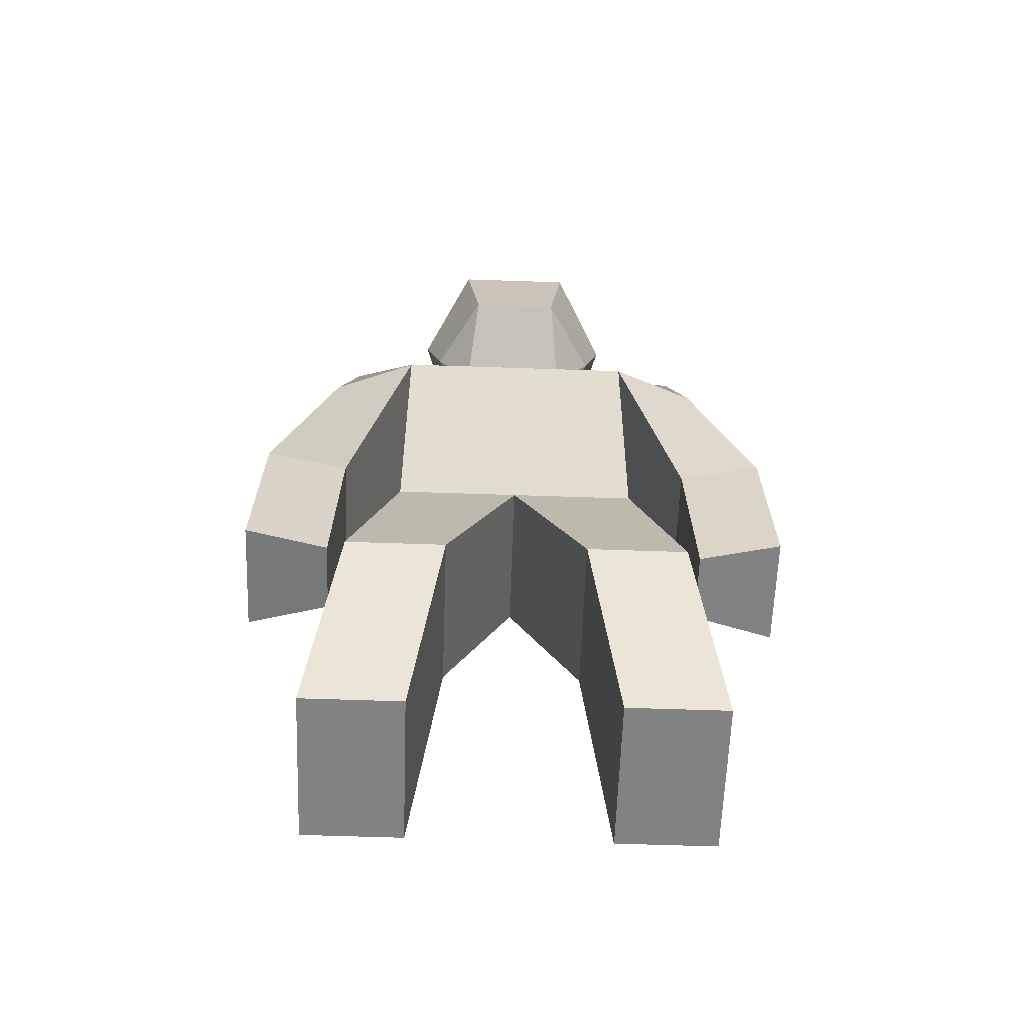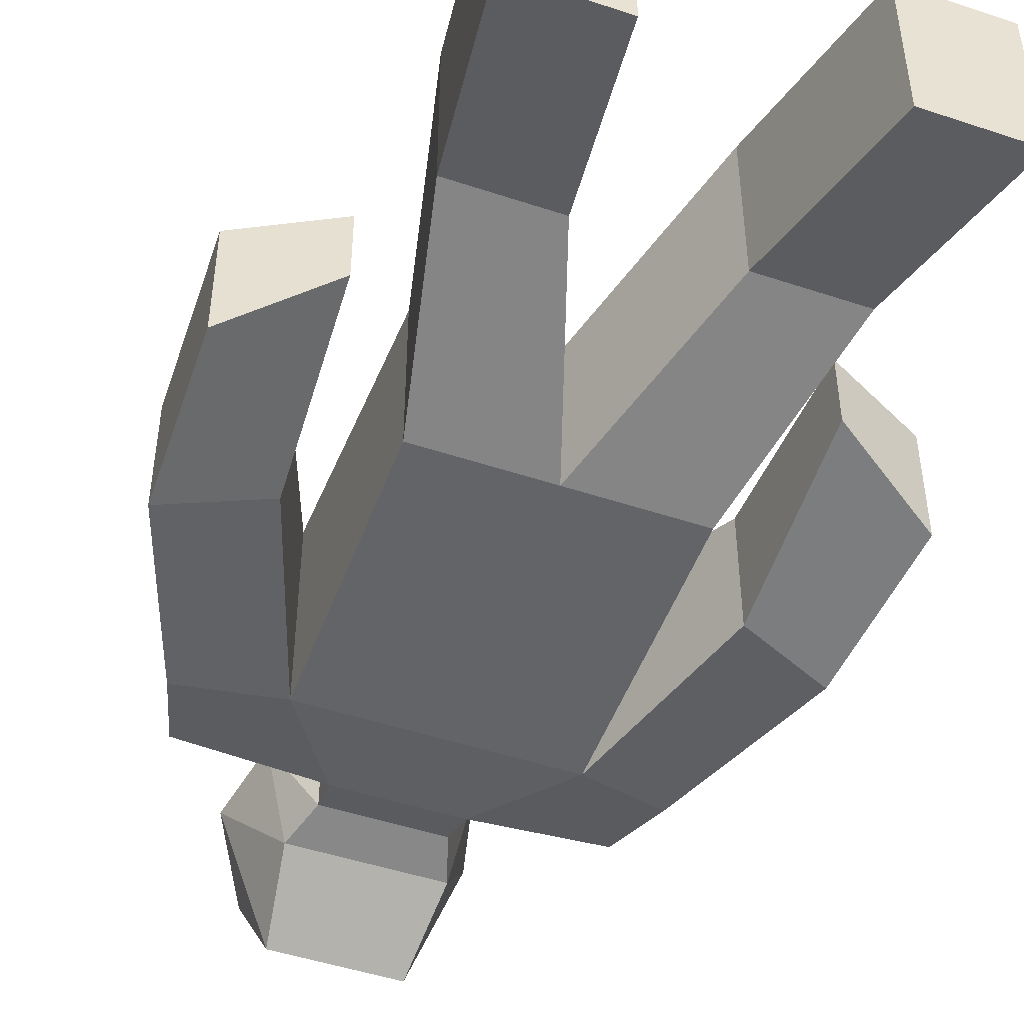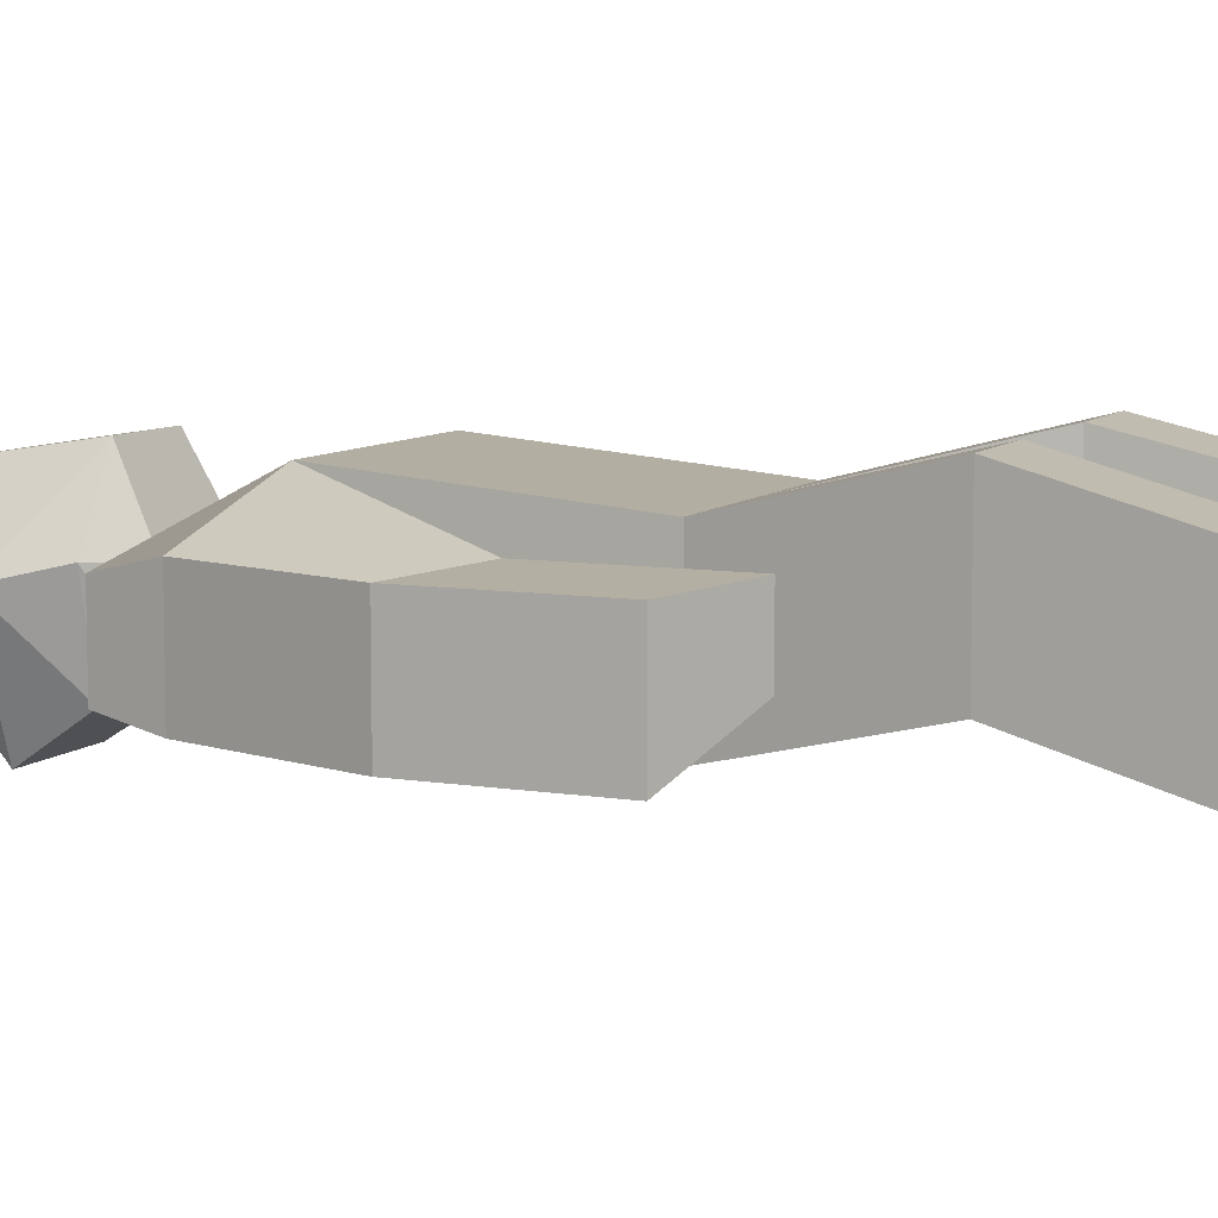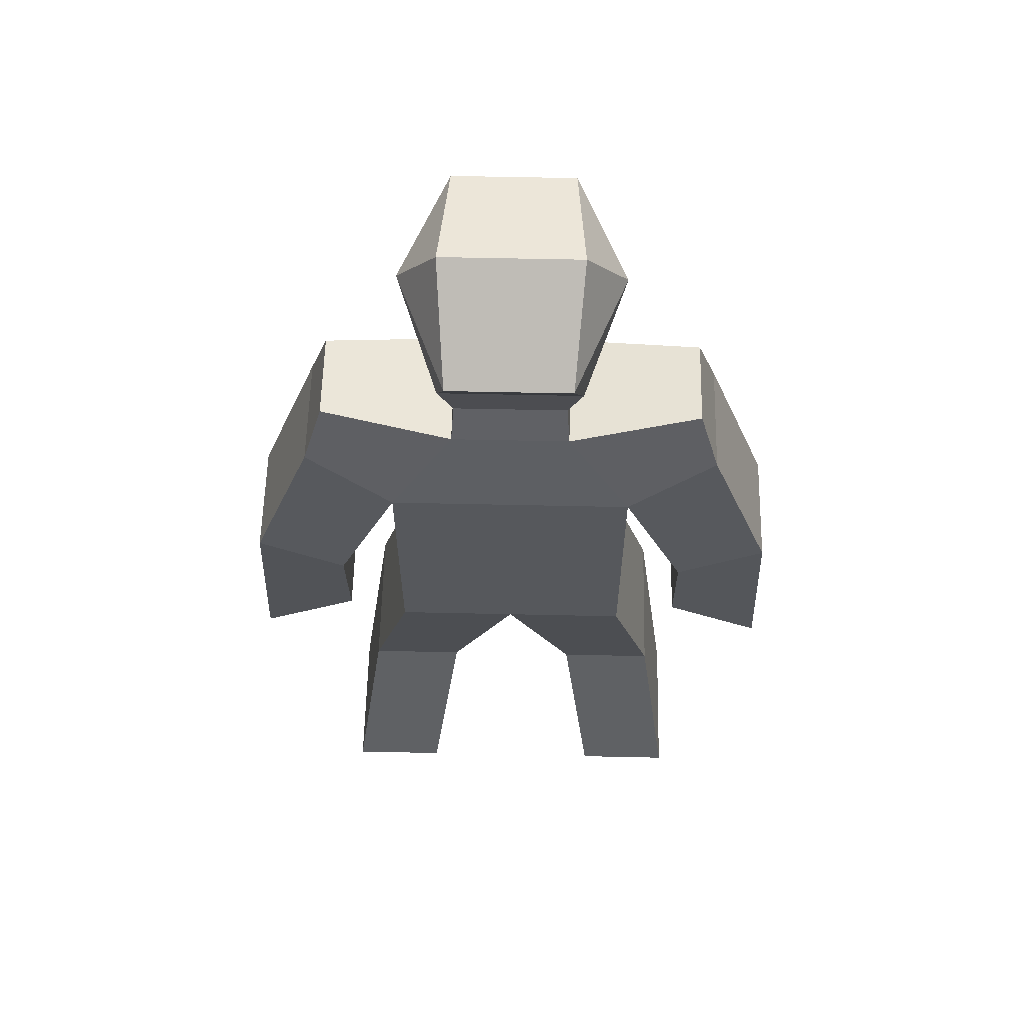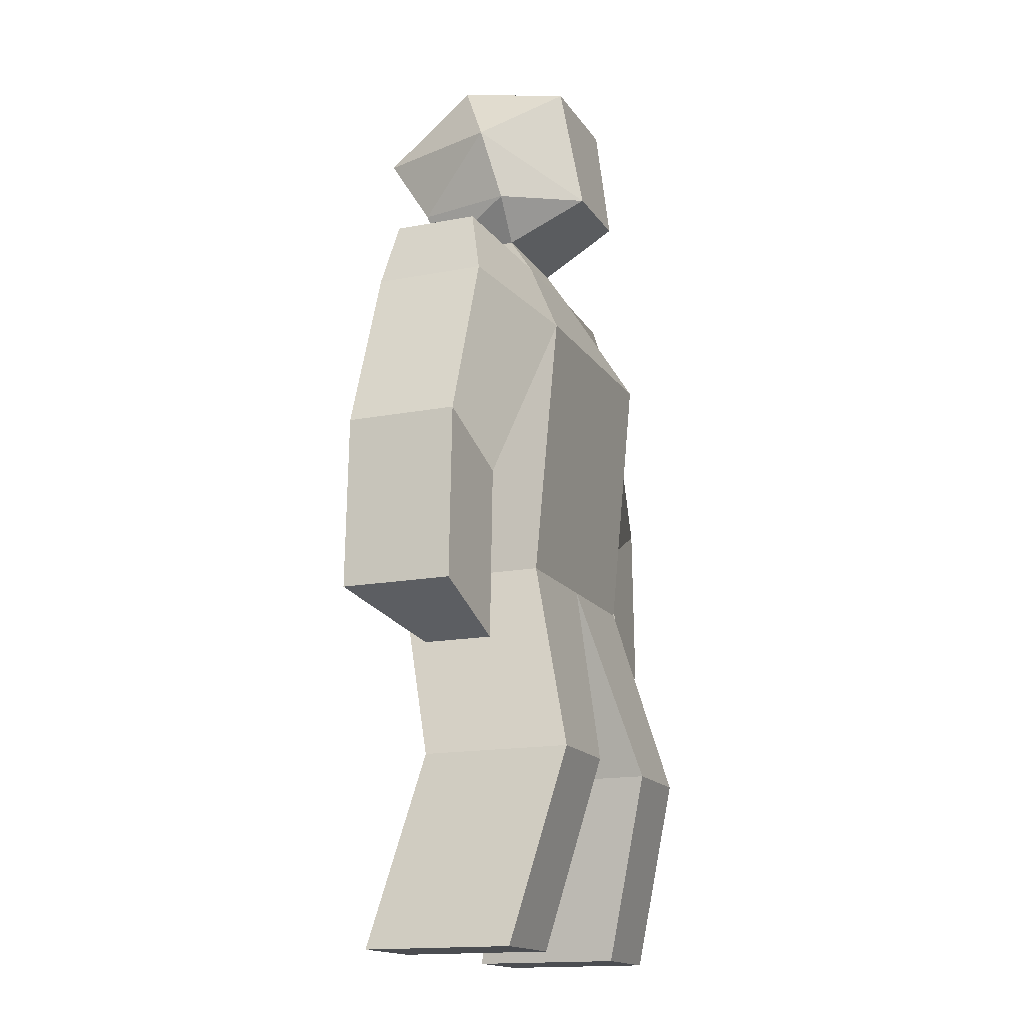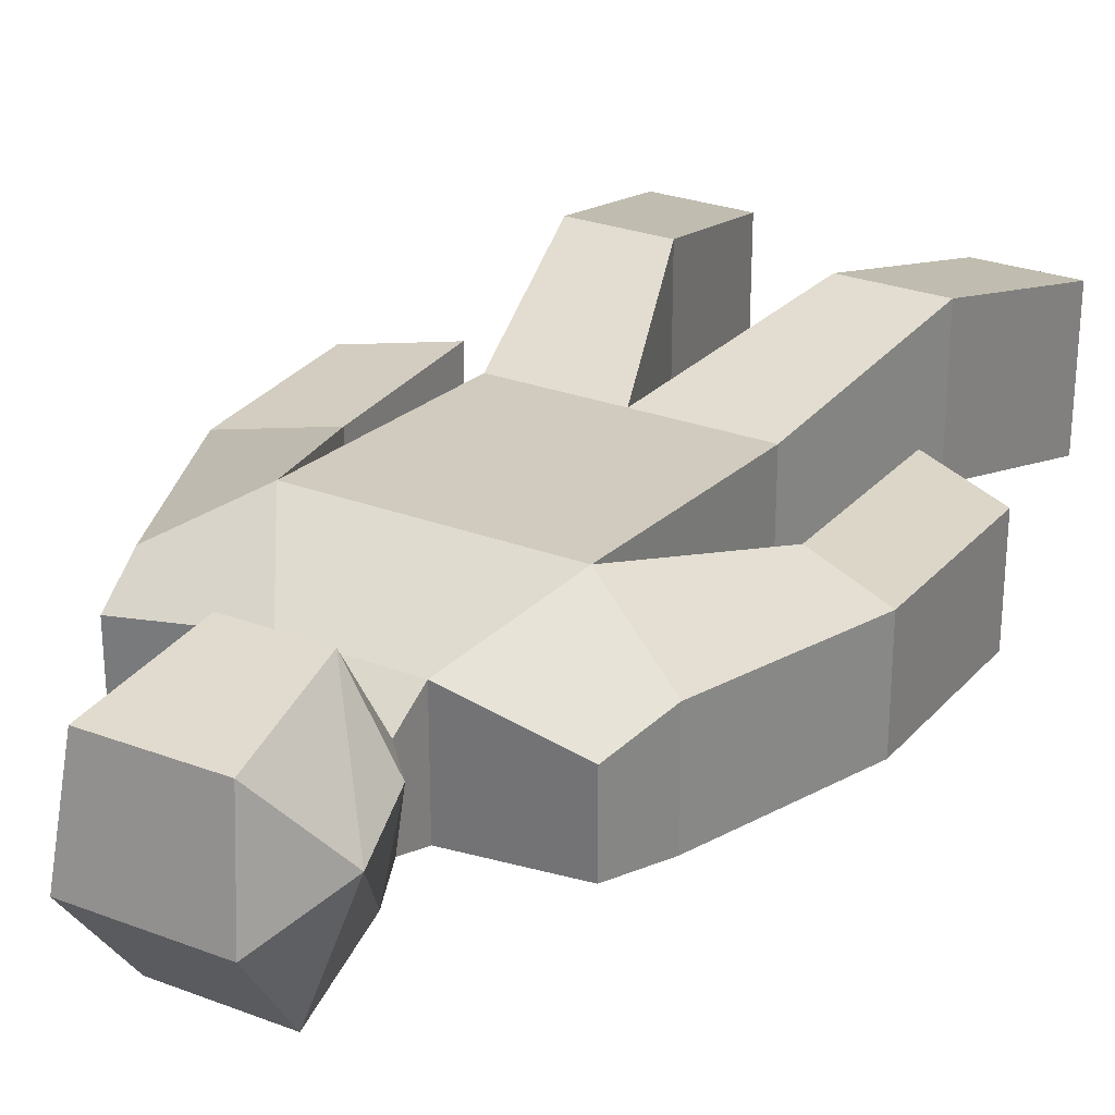
<metadata>
{"format":"obj","ext":"obj","renderer":"f3d","projection":"perspective","resolution":1024,"background":"white","views":[{"elev":-60.9,"azim":-2.0,"up":"+Y"},{"elev":-48.1,"azim":-20.5,"up":"+Z"},{"elev":7.8,"azim":-66.9,"up":"+Z"},{"elev":58.8,"azim":-178.7,"up":"+Y"},{"elev":-15.7,"azim":-67.8,"up":"+Y"},{"elev":27.5,"azim":-149.8,"up":"+Z"}]}
</metadata>
<code>
o Cube
v 1.245 -1 -1
v 1.245 -1 0.5697
v -1.245 -1 0.5697
v -1.245 -1 -1
v 1.245 1.734 -1.159
v 1.245 1.734 0.8227
v -1.245 1.734 0.8227
v -1.245 1.734 -1.159
v -0 -1 0.5697
v 0 -1 -1
v -1.7 -3 1.076
v -1.7 -3 -0.4936
v -0.7 -3 1.076
v -0.7 -3 -0.4936
v 1.7 -3 -0.4936
v 1.7 -3 1.076
v 0.7 -3 1.076
v 0.7 -3 -0.4936
v -2 -5 0.5697
v -2 -5 -1
v -1 -5 0.5697
v -1 -5 -1
v 2 -5 -1
v 2 -5 0.5697
v 1 -5 0.5697
v 1 -5 -1
v 0.6026 2.734 -1
v 0.6026 2.734 0.2688
v -0.6026 2.734 0.2688
v -0.6026 2.734 -1
v 2.158 2.171 -0.8912
v 2.158 2.171 0.2777
v 1.948 2.871 -0.7801
v 1.948 2.871 0.1081
v -2.158 2.171 0.2777
v -2.158 2.171 -0.8912
v -1.948 2.871 0.1081
v -1.948 2.871 -0.7801
v -1.909 -0.06993 0.343
v -1.909 -0.06993 -0.9156
v -2.822 0.3674 0.2777
v -2.822 0.3674 -0.8912
v 1.909 -0.06993 -0.9156
v 1.909 -0.06993 0.343
v 2.822 0.3674 -0.8912
v 2.822 0.3674 0.2777
v -1.973 -1.874 0.343
v -1.973 -1.874 -0.3867
v -2.886 -1.436 0.2777
v -2.886 -1.436 -0.8912
v 1.973 -1.874 -0.3867
v 1.973 -1.874 0.343
v 2.886 -1.436 -0.8912
v 2.886 -1.436 0.2777
v 0.5744 3.122 -0.8836
v 0.5744 3.122 0.0142
v -0.5744 3.122 0.0142
v -0.5744 3.122 -0.8836
v 0.7265 3.552 -0.9998
v 0.4665 3.552 0.8586
v -0.4665 3.552 0.8586
v -0.7265 3.552 -0.9998
v 0.9464 3.552 0.03334
v -0.9464 3.552 0.03334
v 0.6142 4.33 -1.509
v 0.6142 4.866 0.6532
v -0.6142 4.866 0.6532
v -0.6142 4.33 -1.509
v 0.7049 5.065 -0.5049
v -0.7049 5.065 -0.5049
v 1.132 4.309 -0.1436
v -1.132 4.309 -0.1436
f 7 29 37 35
f 1 5 6 2
f 2 6 7 3 9
f 3 7 8 4
f 5 1 10 4 8
f 4 10 14 12
f 2 9 17 16
f 11 12 20 19
f 3 4 12 11
f 10 9 13 14
f 9 3 11 13
f 17 18 26 25
f 1 2 16 15
f 9 10 18 17
f 10 1 15 18
f 20 22 21 19
f 13 11 19 21
f 12 14 22 20
f 14 13 21 22
f 23 24 25 26
f 18 15 23 26
f 16 17 25 24
f 15 16 24 23
f 28 27 55 56
f 7 6 28 29
f 5 8 30 27
f 27 28 34 33
f 32 31 33 34
f 5 27 33 31
f 28 6 32 34
f 32 6 44 46
f 36 35 37 38
f 30 8 36 38
f 7 35 41 39
f 29 30 38 37
f 41 42 50 49
f 8 7 39 40
f 36 8 40 42
f 35 36 42 41
f 46 44 52 54
f 5 31 45 43
f 31 32 46 45
f 6 5 43 44
f 48 47 49 50
f 40 39 47 48
f 42 40 48 50
f 39 41 49 47
f 52 51 53 54
f 43 45 53 51
f 45 46 54 53
f 44 43 51 52
f 30 29 57 58
f 29 28 56 57
f 27 30 58 55
f 59 62 68 65
f 57 56 60 61
f 55 58 62 59
f 63 60 56
f 64 62 58
f 58 57 64
f 61 64 57
f 56 55 63
f 55 59 63
f 63 59 71
f 60 63 71
f 61 60 66 67
f 68 70 69 65
f 69 70 67 66
f 59 65 71
f 71 65 69
f 71 69 66
f 71 66 60
f 62 64 72
f 64 61 72
f 72 61 67
f 72 67 70
f 72 70 68
f 68 62 72

</code>
